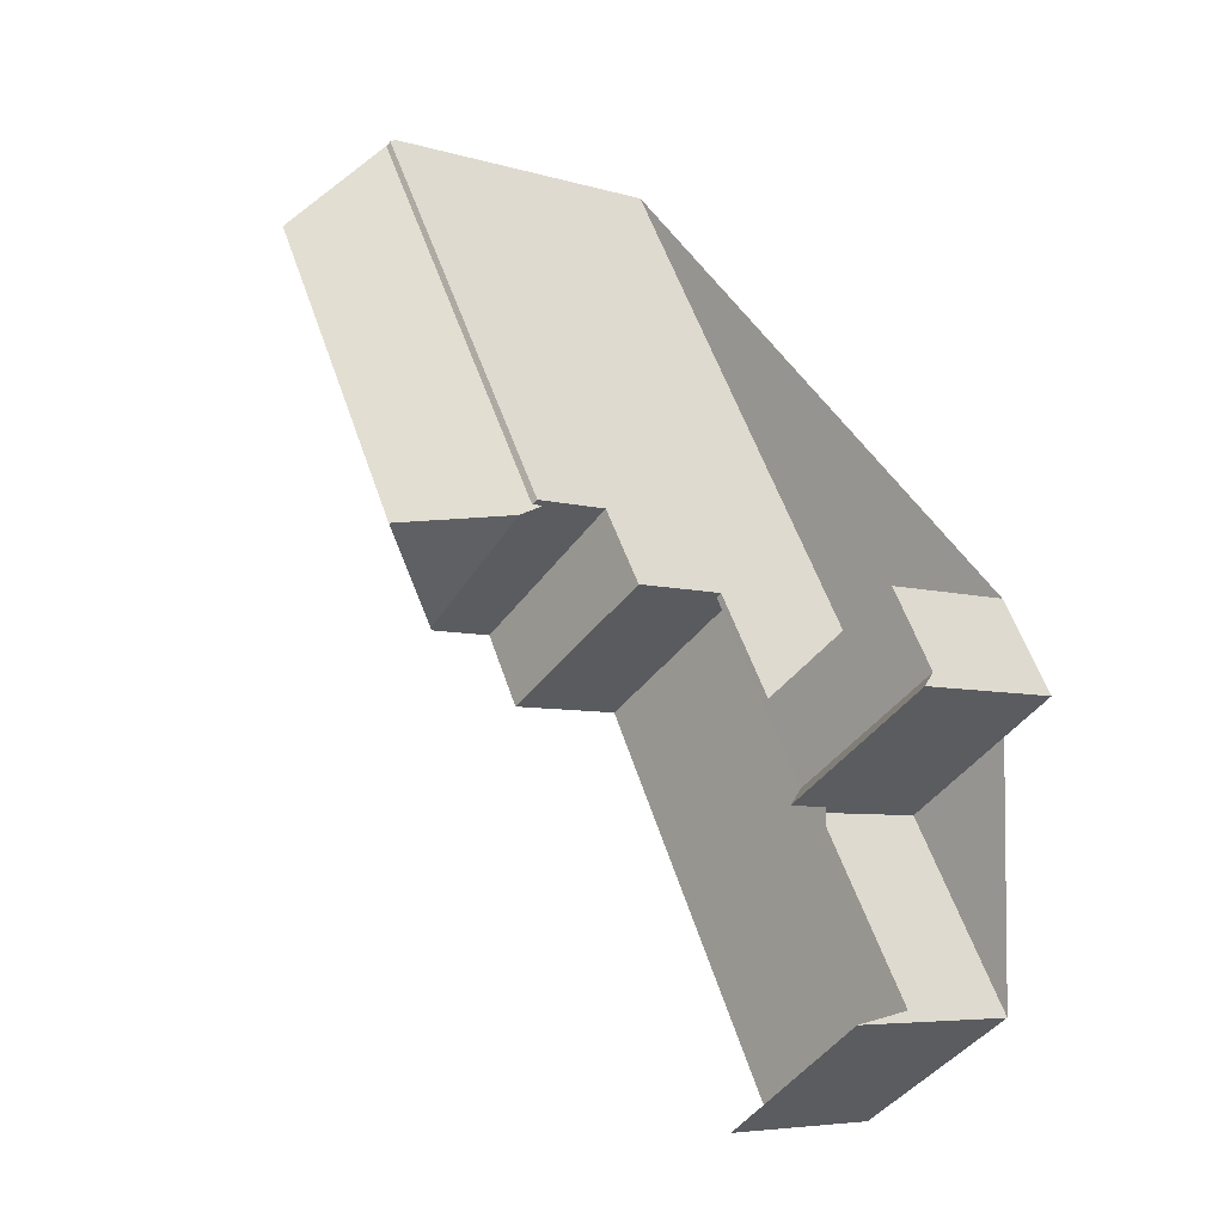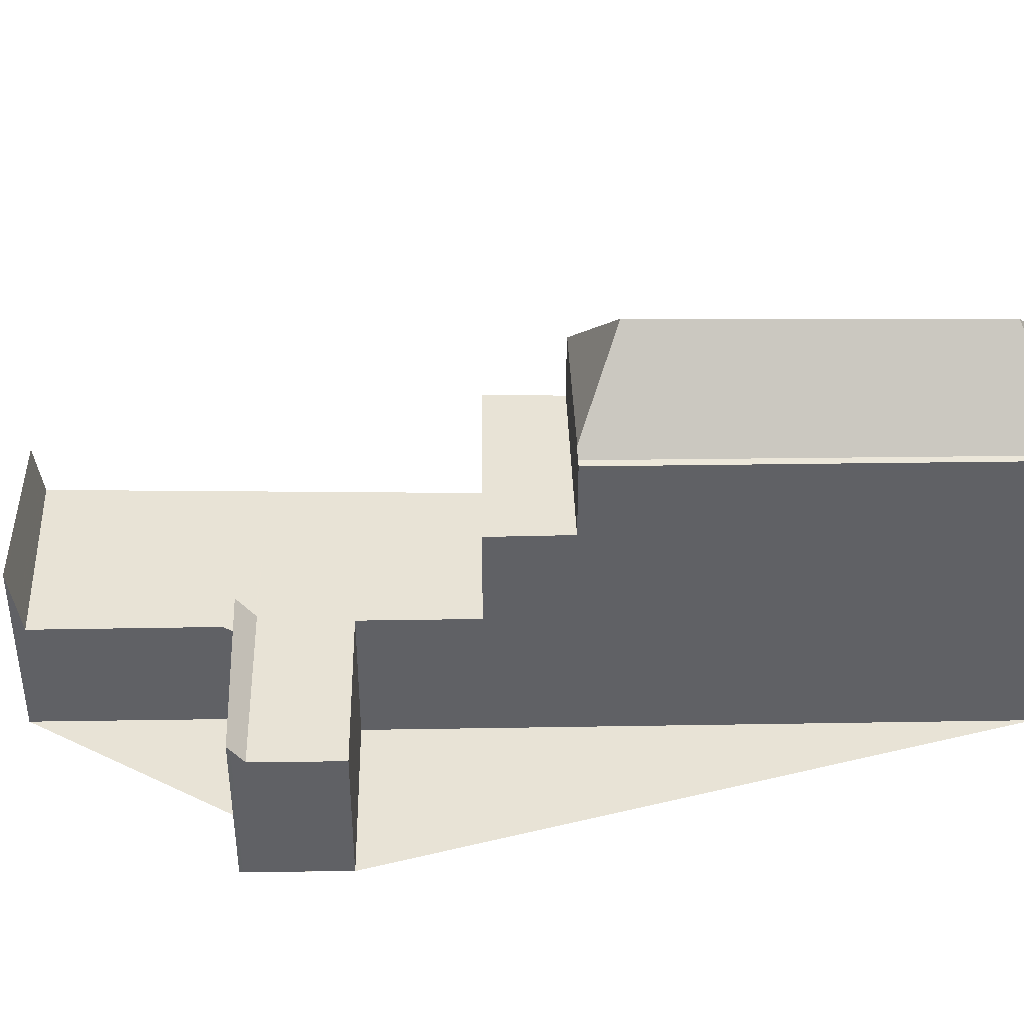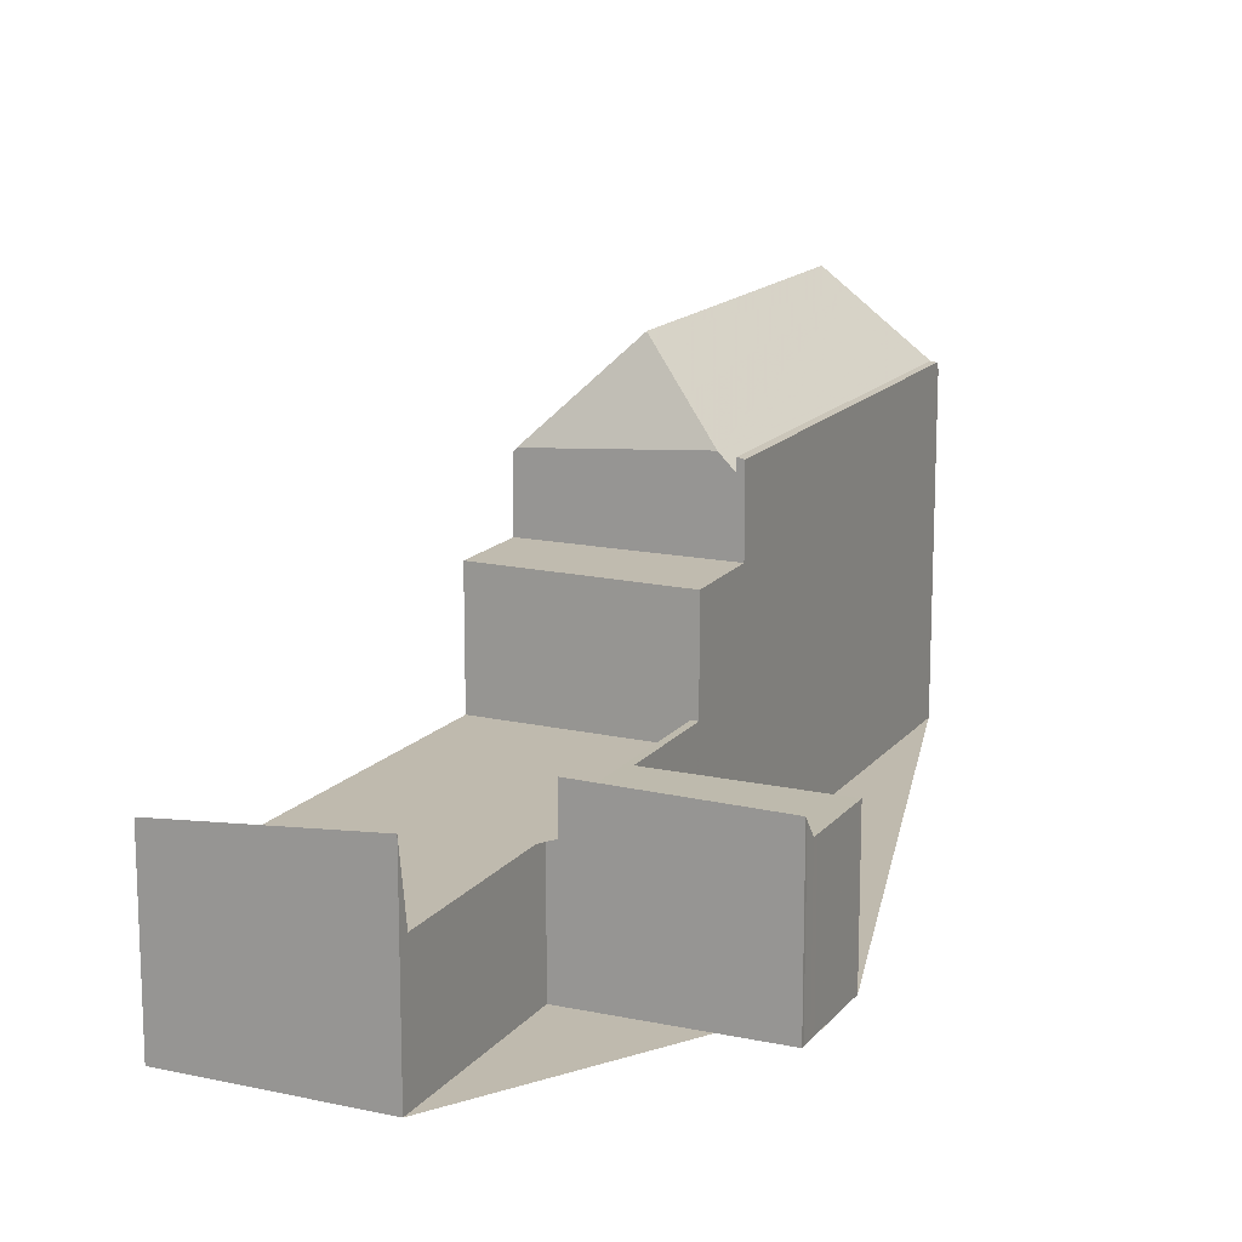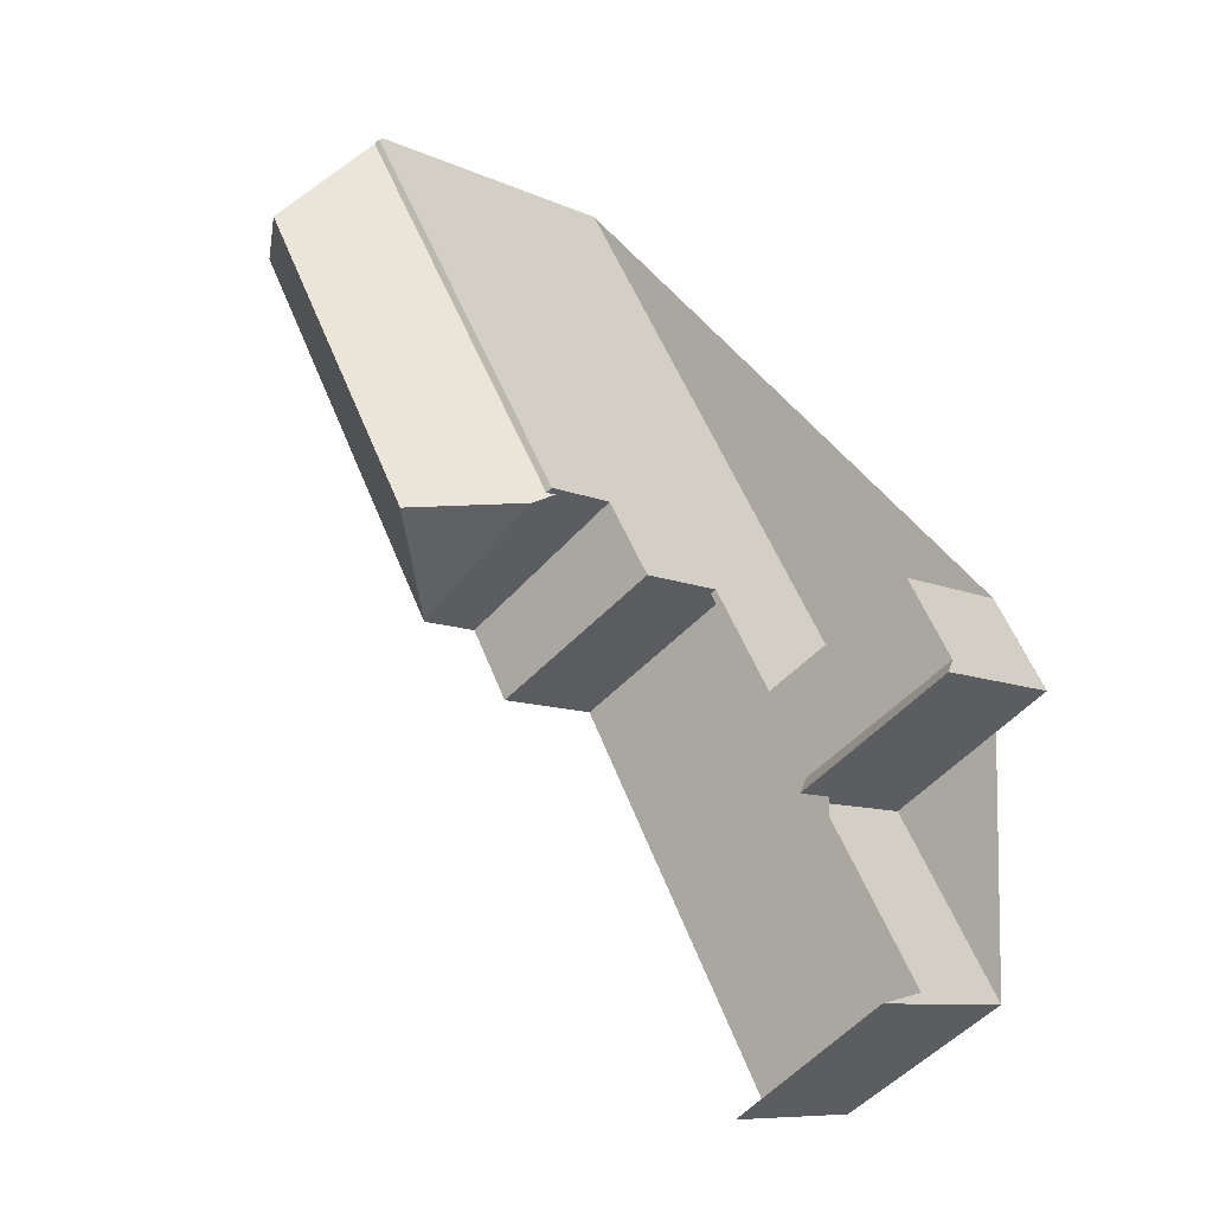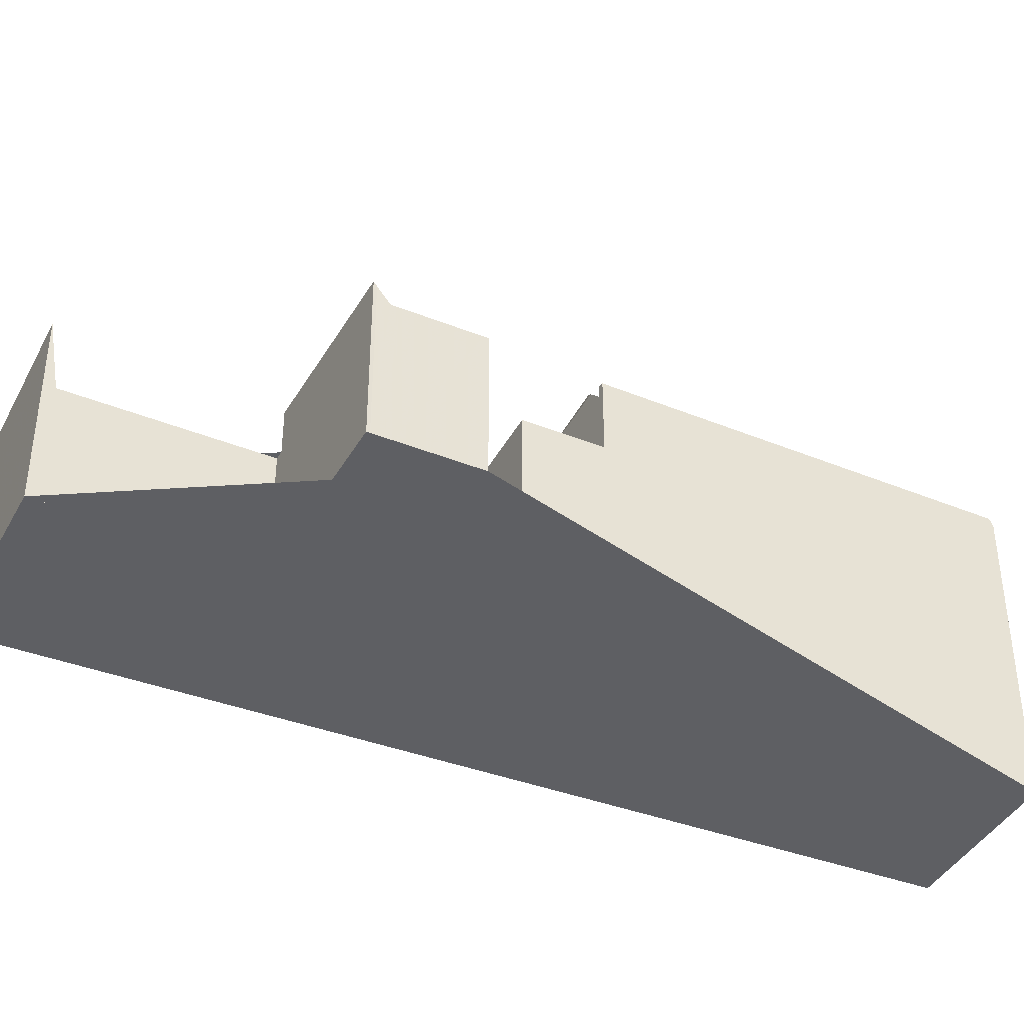
<metadata>
{"format":"obj","ext":"obj","renderer":"f3d","projection":"perspective","resolution":1024,"background":"white","views":[{"elev":-6.2,"azim":48.4,"up":"+Y"},{"elev":41.9,"azim":119.7,"up":"+Z"},{"elev":15.5,"azim":55.7,"up":"+Z"},{"elev":-9.2,"azim":39.6,"up":"+Y"},{"elev":-40.6,"azim":94.3,"up":"+Z"}]}
</metadata>
<code>
v -140.7 -1271 4.193
v -142.1 -1267 4.943
v -137 -1264 4.954
v -158.6 -1252 10.89
v -153.3 -1249 10.88
v -135.3 -1267 5.479
v -135.2 -1267 5.619
v -137.1 -1277 6.543
v -142.8 -1280 5.958
v -149.8 -1268 4.221
v -146.5 -1274 4.206
v -146.6 -1273 4.206
v -146.8 -1273 4.207
v -143 -1280 4.189
v -137.3 -1277 4.177
v -140.5 -1271 4.192
v -150 -1267 4.222
v -155.1 -1252 14.08
v -154.7 -1251 13.32
v -137.6 -1265 4.953
v -153.3 -1249 10.97
v -136.4 -1268 5.645
v -145.7 -1261 10.54
v -155.1 -1252 14.08
v -149.3 -1262 14.03
v -158.6 -1252 10.97
v -151.3 -1265 10.78
v -144.1 -1264 4.94
v -136.2 -1267 4.955
v -141 -1270 4.945
v -144.3 -1264 4.939
v -137.3 -1277 4.95
v -142.9 -1280 4.938
v -140.5 -1271 4.945
v -150 -1267 4.927
v -144.2 -1264 4.94
v -135.5 -1267 4.956
v -136.1 -1267 4.955
v -150.7 -1266 8.431
v -144.9 -1263 8.412
v -145.1 -1263 8.413
v -144.4 -1264 8.4
v -150 -1267 8.417
v -144.2 -1264 8.399
v -150 -1267 8.417
v -144.2 -1264 8.399
v -145.7 -1261 8.425
v -151.3 -1265 8.441
v -149.3 -1262 14.03
v -149.3 -1262 14.03
v -144.1 -1264 4.209
v -147.7 -1262 12.57
v -151.2 -1265 10.9
v -146.3 -1262 11.33
v -144.3 -1264 4.939
v -150 -1267 5.217
v -144.2 -1264 5.361
v -140.7 -1270 4.193
v -137.2 -1277 5.85
v -142.8 -1280 5.886
v -140.5 -1271 4.293
v -155.1 -1252 14.08
v -153.3 -1249 11.14
v -153.4 -1249 11.17
v -158.6 -1252 10.97
v -150.4 -1264 12.23
v -147.7 -1262 12.57
v -156.1 -1252 13.16
v -156.1 -1252 13.16
v -154.7 -1251 13.32
v -150.4 -1264 12.23
v -140.7 -1270 4.193
v -135.6 -1267 4.956
v -141 -1270 4.945
v -151.1 -1265 11.05
v -158.4 -1252 11.2
v -158.4 -1252 11.2
v -157.7 -1251 10.89
v -151.1 -1265 11.05
v -150.8 -1265 10.94
v -145.7 -1261 8.712
v -136.1 -1267 4.955
v -135.5 -1267 4.956
v -140.8 -1270 4.945
v -140.8 -1270 4.945
v -140.9 -1270 4.682
v -141.1 -1270 4.195
v -140.5 -1271 5.733
v -137.3 -1277 4.177
v -143 -1280 4.189
v -153.4 -1249 11.17
v -146.3 -1262 11.31
v -145.7 -1261 11.17
v -157.4 -1252 12.06
v -157.4 -1252 12.06
v -153.4 -1249 11.17
v -153.3 -1249 11.14
v -150.4 -1264 12.13
v -146.4 -1262 11.33
v -153.3 -1249 11.17
v -150.4 -1264 12.13
v -140.5 -1271 4.192
v -146.1 -1274 4.204
v -149.4 -1267 4.221
v -142.6 -1280 4.939
v -142.6 -1280 4.188
v -149.7 -1267 4.222
v -146.5 -1273 4.207
v -146.2 -1273 4.205
v -146.3 -1273 4.206
v -145.8 -1274 4.203
v -151 -1265 11.01
v -149.7 -1267 8.416
v -142.5 -1280 5.884
v -149.7 -1267 4.928
v -151 -1265 8.441
v -150.4 -1266 8.43
v -149.7 -1267 8.416
v -149.7 -1267 5.225
v -142.5 -1280 5.99
v -158.2 -1252 11.33
v -158.2 -1252 11.33
v -158.3 -1252 11.15
v -151.1 -1265 11.15
v -142.6 -1280 4.188
v -151.1 -1265 11.15
v -158.3 -1251 10.89
v -151 -1265 10.92
v -144.1 -1264 4.209
v -141.1 -1270 4.195
v -140.7 -1270 4.193
v -140.7 -1270 4.193
v -140.5 -1271 4.192
v -153.4 -1249 11.18
v -153.3 -1249 11.17
v -145.9 -1262 11.21
v -153.4 -1249 11.18
v -153.4 -1249 11.17
v -140.8 -1270 4.945
v -144.4 -1264 5.356
v -144.4 -1264 4.939
v -140.5 -1271 5.733
v -145.9 -1262 8.426
v -153.3 -1249 11.17
v -145.9 -1262 10.78
v -153.5 -1249 10.88
v -145.9 -1262 8.798
v -144.4 -1264 4.21
v -144.4 -1264 8.4
v -151.2 -1265 10.9
v -151 -1265 10.92
v -146.3 -1262 11.31
v -146.3 -1262 11.33
v -151.3 -1265 8.441
v -151 -1265 8.441
v -145.9 -1262 11.21
v -145.9 -1262 10.78
v -145.9 -1262 11.21
v -145.9 -1262 10.78
v -146.4 -1262 11.33
v -146.3 -1262 11.33
v -145.9 -1262 8.426
v -145.7 -1261 8.425
v -150.8 -1265 10.94
v -145.7 -1261 11.17
v -151.2 -1265 10.9
v -151.3 -1265 10.78
v -158.2 -1252 11.31
v -158.2 -1252 11.31
v -158.2 -1252 11.31
v -158.3 -1252 11.2
v -153.3 -1249 11.04
v -153.4 -1249 11.04
v -153.5 -1249 11.05
v -158.5 -1252 10.96
v -142.2 -1268 4.2
v -147.5 -1271 4.212
v -142.2 -1268 4.943
v -137.5 -1265 4.953
v -137 -1264 4.954
v -142.2 -1268 4.943
v -147.8 -1271 4.212
v -142.2 -1268 4.2
v -144.4 -1264 4.21
v -144.4 -1264 4.939
v -144.2 -1264 4.94
v -144.4 -1264 4.939
v -149.7 -1267 4.222
v -144.4 -1264 4.21
v -150 -1267 4.222
v -136.1 -1267 4.955
v -137.5 -1265 4.953
v -136.3 -1267 4.955
v -135.9 -1268 5.633
v -136.1 -1267 4.984
v -137.6 -1265 4.953
v -136.1 -1267 4.955
v -137.4 -1265 4.953
v -137.5 -1265 4.953
v -142.3 -1268 4.942
v -142.3 -1268 4.2
v -142.3 -1268 4.942
v -147.7 -1271 4.212
v -142.3 -1268 4.2
v -136.9 -1264 4.954
v -137.5 -1265 4.953
v -148 -1271 4.213
v -140.5 -1271 4.192
v -145.9 -1274 4.204
v -140.5 -1271 4.945
v -140.5 -1271 4.284
v -135.3 -1267 5.573
v -135.9 -1268 5.587
v -140.5 -1271 5.687
v -140.5 -1271 5.687
v -140.5 -1271 4.192
v -136.4 -1268 5.598
v -146.2 -1274 4.204
v -137.1 -1277 6.197
v -140.3 -1279 6.219
v -144.4 -1277 4.197
v -144.8 -1277 4.198
v -139.2 -1273 4.186
v -140.5 -1271 4.192
v -140.7 -1271 4.193
v -140.7 -1271 0
v -140.5 -1271 0
v -137.6 -1265 4.953
v -142.1 -1267 4.943
v -142.1 -1267 0
v -137.6 -1265 0
v -137 -1264 4.954
v -137 -1264 4.954
v -137 -1264 0
v -137 -1264 0
v -158.3 -1251 10.89
v -158.6 -1252 10.89
v -158.6 -1252 0
v -158.3 -1251 0
v -153.3 -1249 10.97
v -153.3 -1249 10.88
v -153.3 -1249 0
v -153.3 -1249 0
v -135.3 -1267 5.573
v -135.3 -1267 5.479
v -135.3 -1267 0
v -135.3 -1267 -8.882e-16
v -135.9 -1268 5.633
v -135.2 -1267 5.619
v -135.2 -1267 0
v -135.9 -1268 8.882e-16
v -140.3 -1279 6.219
v -137.1 -1277 6.543
v -137.1 -1277 0
v -140.3 -1279 0
v -142.8 -1280 5.886
v -142.8 -1280 5.958
v -142.8 -1280 8.882e-16
v -142.8 -1280 8.882e-16
v -150 -1267 4.222
v -149.8 -1268 4.221
v -149.8 -1268 0
v -150 -1267 0
v -146.6 -1273 4.206
v -146.5 -1274 4.206
v -146.5 -1274 0
v -146.6 -1273 0
v -146.8 -1273 4.207
v -146.6 -1273 4.206
v -146.6 -1273 0
v -146.8 -1273 0
v -147.8 -1271 4.212
v -146.8 -1273 4.207
v -146.8 -1273 0
v -147.8 -1271 8.882e-16
v -137.3 -1277 4.95
v -137.3 -1277 4.177
v -137.3 -1277 -8.882e-16
v -137.3 -1277 0
v -137 -1264 4.954
v -137.6 -1265 4.953
v -137.6 -1265 0
v -137 -1264 0
v -153.3 -1249 11.04
v -153.3 -1249 10.97
v -153.3 -1249 0
v -153.3 -1249 0
v -140.5 -1271 5.733
v -136.4 -1268 5.645
v -136.4 -1268 -8.882e-16
v -140.5 -1271 8.882e-16
v -158.6 -1252 10.89
v -158.6 -1252 10.97
v -158.6 -1252 0
v -158.6 -1252 0
v -142.1 -1267 4.943
v -144.1 -1264 4.94
v -144.1 -1264 0
v -142.1 -1267 0
v -137.2 -1277 5.85
v -137.3 -1277 4.95
v -137.3 -1277 0
v -137.2 -1277 0
v -143 -1280 4.189
v -142.9 -1280 4.938
v -142.9 -1280 0
v -143 -1280 0
v -135.3 -1267 5.479
v -135.5 -1267 4.956
v -135.5 -1267 0
v -135.3 -1267 0
v -151.3 -1265 8.441
v -150.7 -1266 8.431
v -150.7 -1266 0
v -151.3 -1265 0
v -144.2 -1264 8.399
v -144.9 -1263 8.412
v -144.9 -1263 0
v -144.2 -1264 0
v -150.7 -1266 8.431
v -150 -1267 8.417
v -150 -1267 0
v -150.7 -1266 0
v -137.1 -1277 6.197
v -137.2 -1277 5.85
v -137.2 -1277 0
v -137.1 -1277 0
v -142.9 -1280 4.938
v -142.8 -1280 5.886
v -142.8 -1280 8.882e-16
v -142.9 -1280 0
v -145.7 -1261 11.17
v -153.3 -1249 11.14
v -153.3 -1249 -1.776e-15
v -145.7 -1261 0
v -135.5 -1267 4.956
v -135.6 -1267 4.956
v -135.6 -1267 0
v -135.5 -1267 0
v -153.5 -1249 10.88
v -157.7 -1251 10.89
v -157.7 -1251 0
v -153.5 -1249 0
v -144.8 -1277 4.198
v -143 -1280 4.189
v -143 -1280 0
v -144.8 -1277 8.882e-16
v -139.2 -1273 4.186
v -140.5 -1271 4.192
v -140.5 -1271 0
v -139.2 -1273 0
v -146.2 -1274 4.204
v -146.1 -1274 4.204
v -146.1 -1274 0
v -146.2 -1274 0
v -142.8 -1280 5.958
v -142.5 -1280 5.99
v -142.5 -1280 0
v -142.8 -1280 8.882e-16
v -157.7 -1251 10.89
v -158.3 -1251 10.89
v -158.3 -1251 0
v -157.7 -1251 0
v -140.7 -1271 4.193
v -140.5 -1271 4.192
v -140.5 -1271 0
v -140.7 -1271 0
v -153.3 -1249 10.88
v -153.5 -1249 10.88
v -153.5 -1249 0
v -153.3 -1249 0
v -144.9 -1263 8.412
v -145.7 -1261 8.425
v -145.7 -1261 0
v -144.9 -1263 0
v -158.5 -1252 10.96
v -151.3 -1265 10.78
v -151.3 -1265 0
v -158.5 -1252 1.776e-15
v -153.3 -1249 11.14
v -153.3 -1249 11.04
v -153.3 -1249 0
v -153.3 -1249 -1.776e-15
v -158.6 -1252 10.97
v -158.5 -1252 10.96
v -158.5 -1252 1.776e-15
v -158.6 -1252 0
v -136.9 -1264 4.954
v -137 -1264 4.954
v -137 -1264 0
v -136.9 -1264 0
v -148 -1271 4.213
v -147.8 -1271 4.212
v -147.8 -1271 8.882e-16
v -148 -1271 0
v -144.1 -1264 4.94
v -144.2 -1264 4.94
v -144.2 -1264 0
v -144.1 -1264 0
v -136.4 -1268 5.645
v -135.9 -1268 5.633
v -135.9 -1268 8.882e-16
v -136.4 -1268 -8.882e-16
v -137.6 -1265 4.953
v -137.6 -1265 4.953
v -137.6 -1265 0
v -137.6 -1265 0
v -135.6 -1267 4.956
v -136.9 -1264 4.954
v -136.9 -1264 0
v -135.6 -1267 0
v -149.8 -1268 4.221
v -148 -1271 4.213
v -148 -1271 0
v -149.8 -1268 0
v -135.2 -1267 5.619
v -135.3 -1267 5.573
v -135.3 -1267 -8.882e-16
v -135.2 -1267 0
v -146.5 -1274 4.206
v -146.2 -1274 4.204
v -146.2 -1274 0
v -146.5 -1274 0
v -137.1 -1277 6.543
v -137.1 -1277 6.197
v -137.1 -1277 0
v -137.1 -1277 0
v -142.5 -1280 5.99
v -140.3 -1279 6.219
v -140.3 -1279 0
v -142.5 -1280 0
v -146.1 -1274 4.204
v -144.8 -1277 4.198
v -144.8 -1277 8.882e-16
v -146.1 -1274 0
v -137.3 -1277 4.177
v -139.2 -1273 4.186
v -139.2 -1273 0
v -137.3 -1277 -8.882e-16
v -142.1 -1267 0
v -137 -1264 0
v -135.3 -1267 0
v -135.2 -1267 0
v -140.7 -1271 0
v -137.1 -1277 0
v -142.8 -1280 0
v -158.6 -1252 0
v -153.3 -1249 0
f 106 15 32 105
f 204 176 177 203
f 132 109 110 131
f 209 109 132 208
f 131 110 108 130
f 49 18 19 52
f 153 52 19 134 135 152
f 70 24 69
f 193 30 178 192
f 105 32 59 114
f 211 61 34 210
f 115 35 17 107
f 213 195 38 37 6 212
f 155 117 39 154
f 42 41 40 44
f 118 43 39 117
f 210 34 88 215
f 113 45 56 119
f 92 54 99
f 119 56 35 115
f 220 120 114 59 219
f 216 16 61 211
f 68 62 50 71
f 66 25 67
f 137 70 69 95 138
f 94 68 71 98
f 198 180 205
f 87 72 86
f 112 75 126
f 127 78 123
f 175 65 76 171
f 147 80 128 116 143
f 82 29 73 83
f 191 84 30 193
f 85 74 86
f 183 87 86 74 181
f 152 135 159
f 173 21 172
f 170 123 78 146 174
f 121 94 98 124
f 145 92 99 80 147
f 221 111 102 223
f 105 33 14 106
f 203 177 182 207
f 109 11 12 110
f 218 11 109 209
f 110 12 13 108
f 114 60 33 105
f 163 40 41 162
f 117 41 42 118
f 140 57 46 149
f 141 36 57 140
f 120 9 60 114
f 169 77 123 170
f 171 76 168
f 222 103 111 221
f 123 77 26 4 127
f 128 53 27 48 116
f 134 91 135
f 138 96 137
f 140 119 115 141
f 197 38 195
f 158 144 64 63 165
f 145 23 93 136
f 174 146 5 21 173
f 147 81 23 145
f 141 115 107 148
f 162 41 117 155
f 149 113 119 140
f 143 47 81 147
f 189 129 104 188
f 150 75 112 151
f 156 100 157
f 160 101 66 67 161
f 188 104 10 190
f 164 112 126 101 160
f 151 112 164
f 170 122 169
f 168 121 124 79 171
f 172 97 96 173
f 174 138 95 122 170
f 173 96 138 174
f 171 79 166 167 175
f 176 130 108 177
f 200 31 28 2 196 206
f 199 20 3 180 198
f 177 108 13 182
f 202 55 51 201
f 184 51 55 185
f 186 28 31 187
f 192 179 29 193
f 217 195 213
f 206 196 20 199
f 214 139 197 195 217
f 193 29 82 191
f 198 179 199
f 201 183 181 202
f 203 104 129 204
f 205 73 29 179 198
f 206 192 178 200
f 199 179 192 206
f 207 10 104 203
f 208 133 1 102 111 209
f 210 85 86 72 58 211
f 212 7 194 213
f 215 85 210
f 211 58 216
f 213 194 22 217
f 217 22 142 214
f 209 111 103 218
f 219 8 220
f 221 125 90 222
f 223 89 125 221
f 225 226 227 224
f 229 230 231 228
f 233 234 235 232
f 237 238 239 236
f 241 242 243 240
f 245 246 247 244
f 249 250 251 248
f 253 254 255 252
f 257 258 259 256
f 261 262 263 260
f 265 266 267 264
f 269 270 271 268
f 273 274 275 272
f 277 278 279 276
f 281 282 283 280
f 285 286 287 284
f 289 290 291 288
f 293 294 295 292
f 297 298 299 296
f 301 302 303 300
f 305 306 307 304
f 309 310 311 308
f 313 314 315 312
f 317 318 319 316
f 321 322 323 320
f 325 326 327 324
f 329 330 331 328
f 333 334 335 332
f 337 338 339 336
f 341 342 343 340
f 345 346 347 344
f 349 350 351 348
f 353 354 355 352
f 357 358 359 356
f 361 362 363 360
f 365 366 367 364
f 369 370 371 368
f 373 374 375 372
f 377 378 379 376
f 381 382 383 380
f 385 386 387 384
f 389 390 391 388
f 393 394 395 392
f 397 398 399 396
f 401 402 403 400
f 405 406 407 404
f 409 410 411 408
f 413 414 415 412
f 417 418 419 416
f 421 422 423 420
f 425 426 427 424
f 429 430 431 428
f 433 434 435 432
f 437 438 439 436
f 441 442 443 444 445 446 447 448 440

</code>
